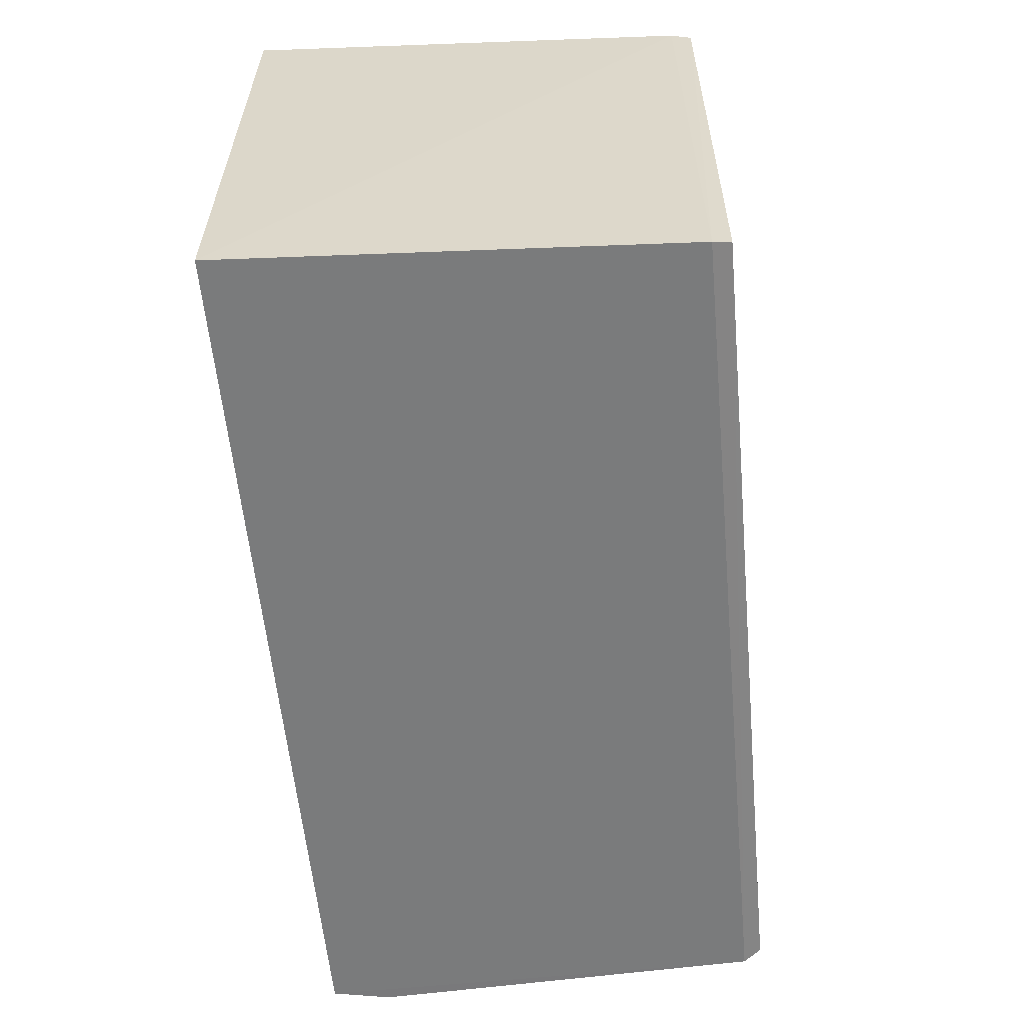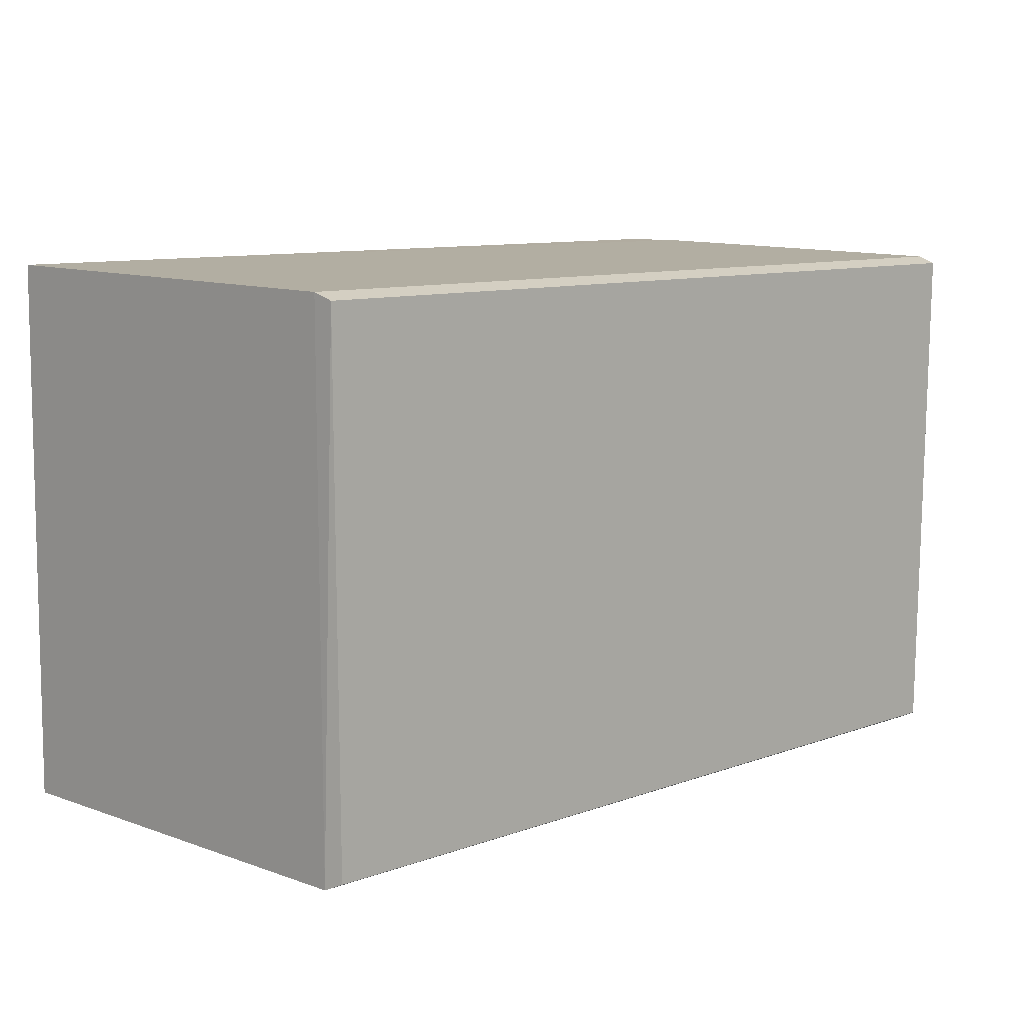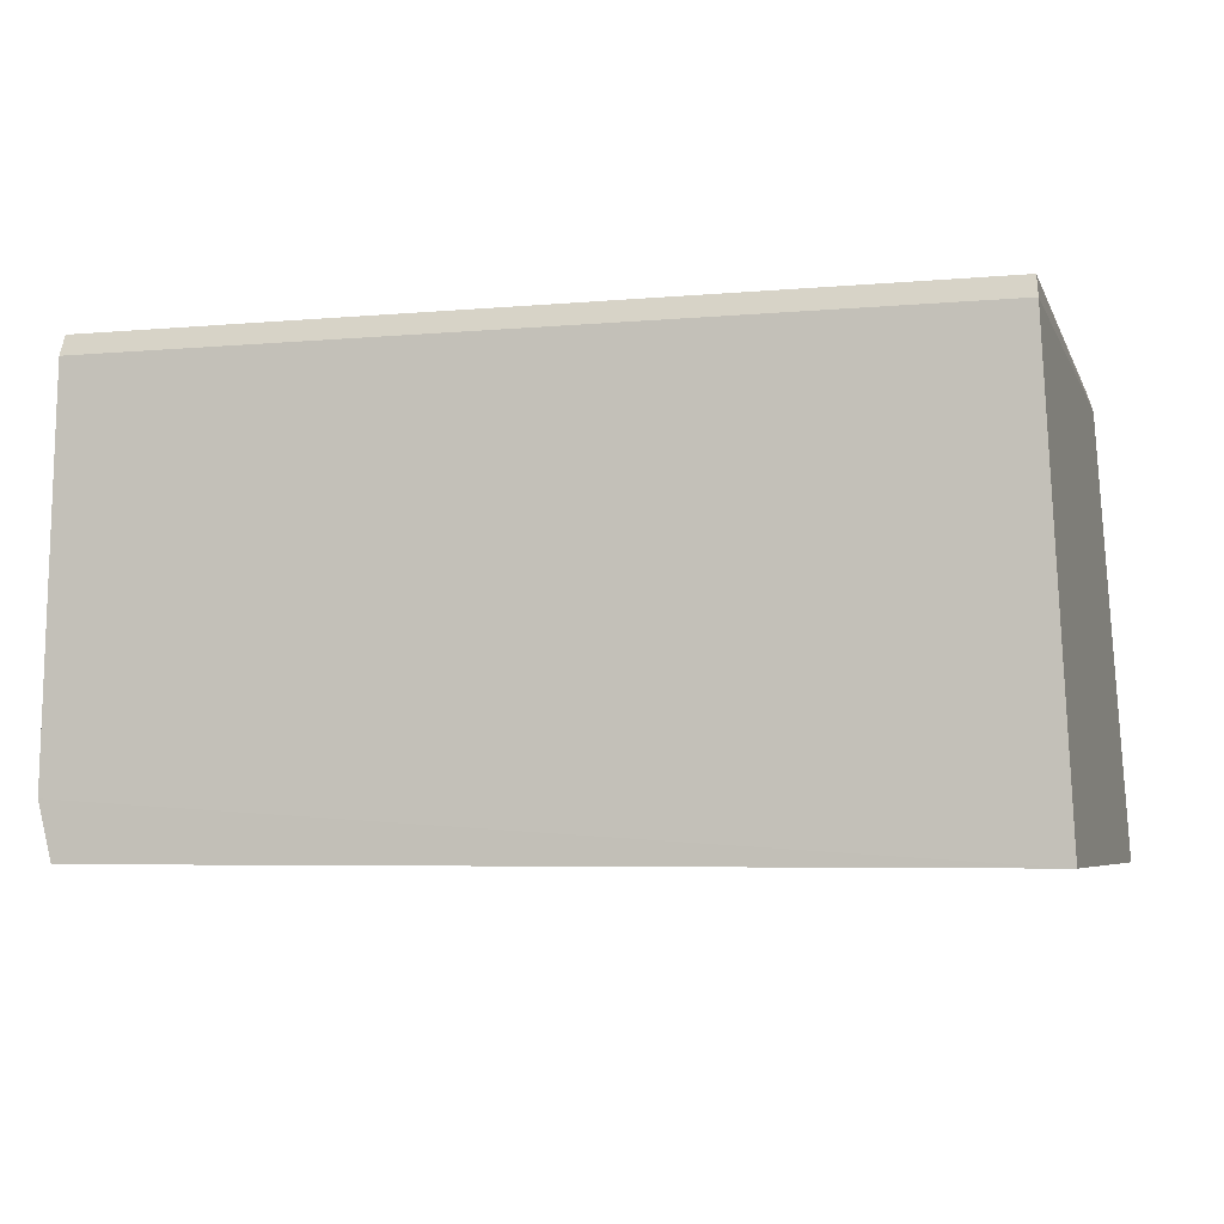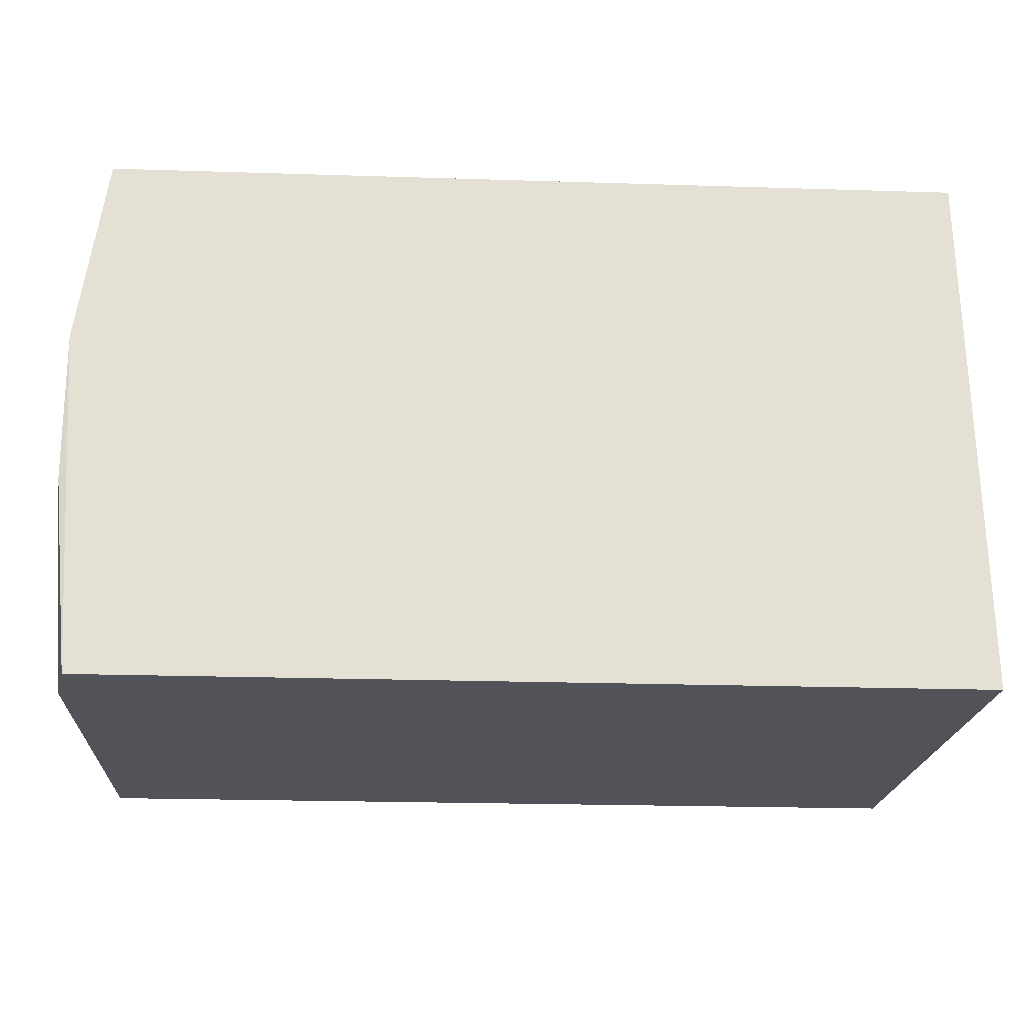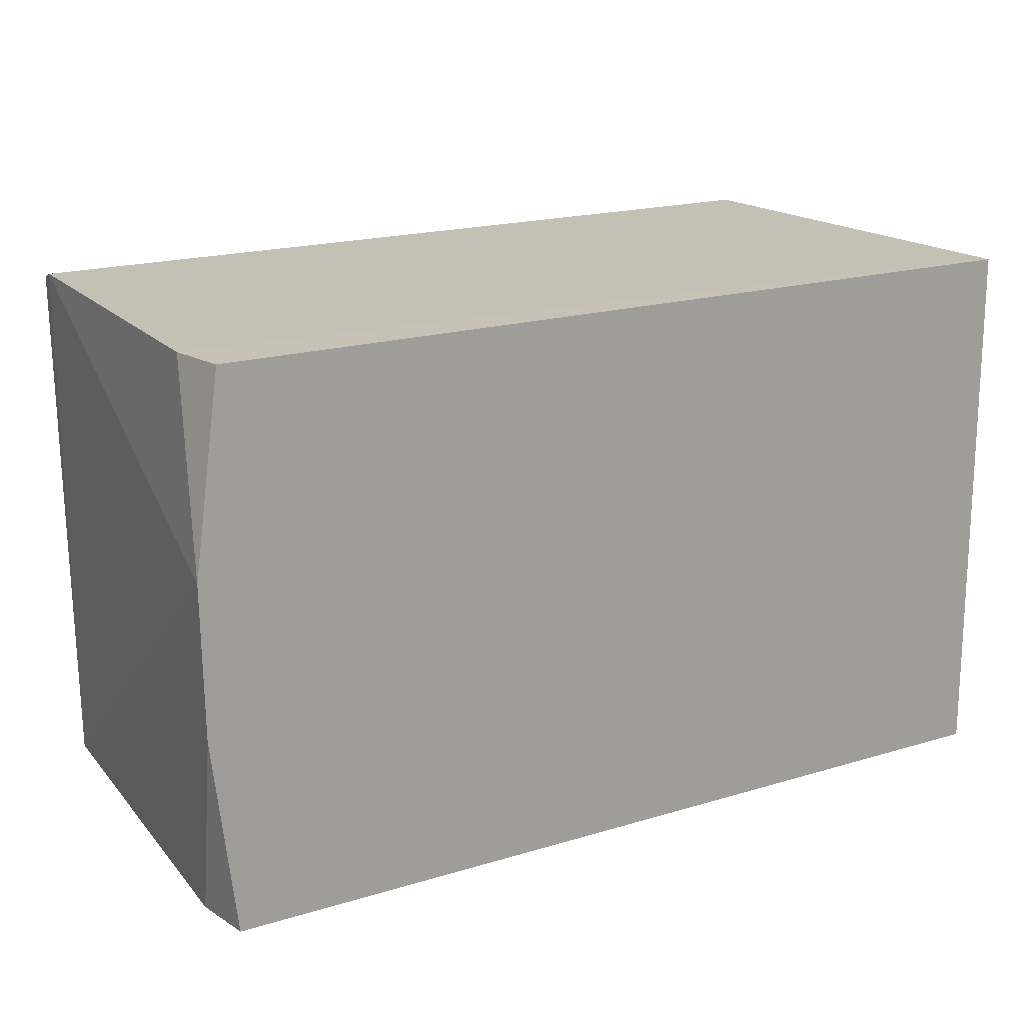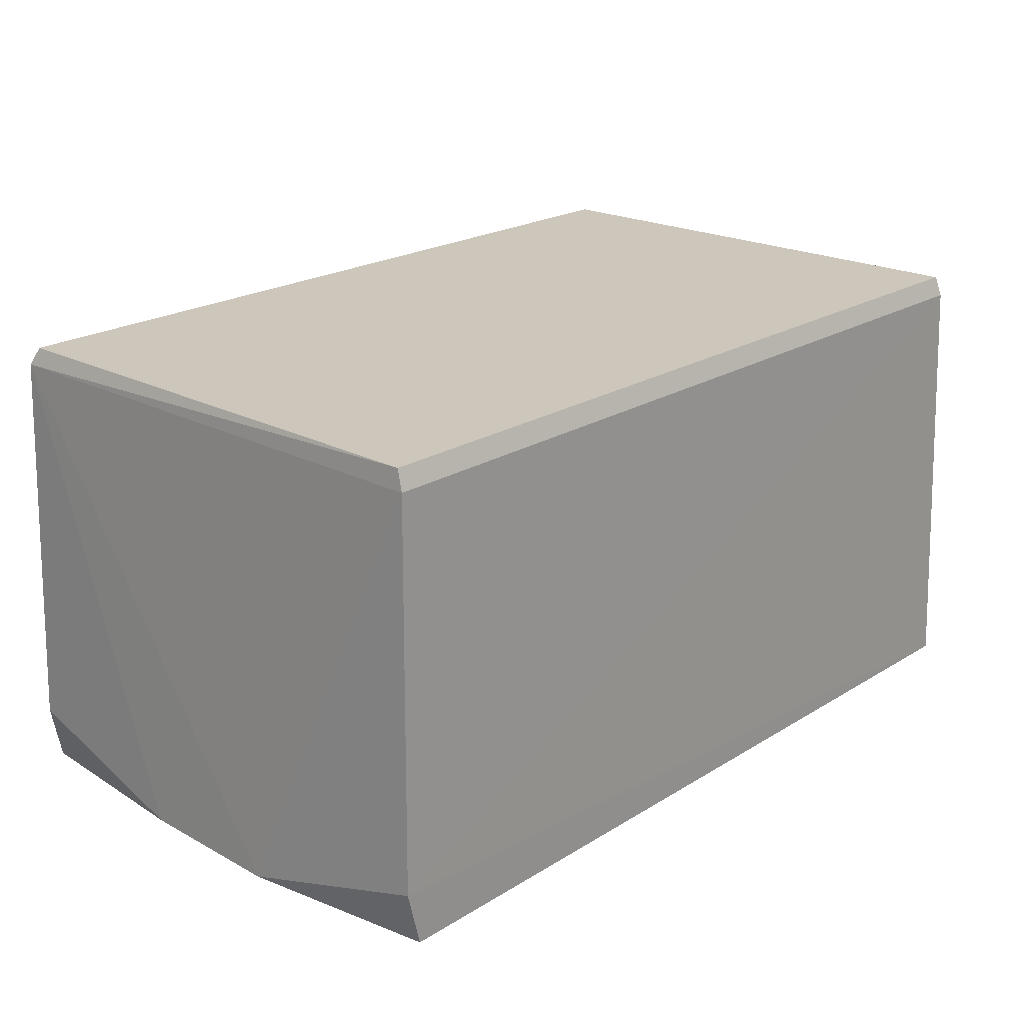
<metadata>
{"format":"obj","ext":"obj","renderer":"f3d","projection":"perspective","resolution":1024,"background":"white","views":[{"elev":-58.1,"azim":95.3,"up":"+Z"},{"elev":10.1,"azim":137.5,"up":"+Z"},{"elev":-5.2,"azim":15.9,"up":"+Y"},{"elev":-23.7,"azim":-3.0,"up":"+Z"},{"elev":19.0,"azim":-29.7,"up":"+Z"},{"elev":21.5,"azim":-47.3,"up":"+Y"}]}
</metadata>
<code>
g Generated convex submesh 1
v -0.3485 0.3836 0.2165
v 0.3722 2.776e-17 -0.2252
v 0.3687 0.001806 0.2263
v -0.3681 0.00211 0.06481
v 0.3449 0.3816 -0.2111
v -0.35 0.3669 -0.2186
v 0.3485 0.3836 0.2165
v -0.3489 2.776e-17 -0.2252
v -0.3456 0.001806 0.2263
v -0.3449 0.3816 -0.2111
v -0.3502 0.367 0.2219
v 0.3496 0.3667 -0.2183
v 0.3502 0.367 0.2219
v -0.3591 0.04719 -0.2243
v -0.3572 0.04796 0.2263
v -0.3663 0.003068 -0.06131
g Generated convex submesh 1_0
f 16 14 8
f 7 5 1
f 8 2 3
f 8 6 2
f 9 8 3
f 9 4 8
f 10 1 5
f 10 5 6
f 10 6 1
f 11 6 4
f 11 1 6
f 11 7 1
f 12 2 6
f 12 6 5
f 12 5 7
f 13 12 7
f 13 3 2
f 13 7 11
f 13 2 12
f 14 6 8
f 15 9 3
f 15 4 9
f 15 11 4
f 15 3 13
f 15 13 11
f 16 4 6
f 16 8 4
f 16 6 14

</code>
